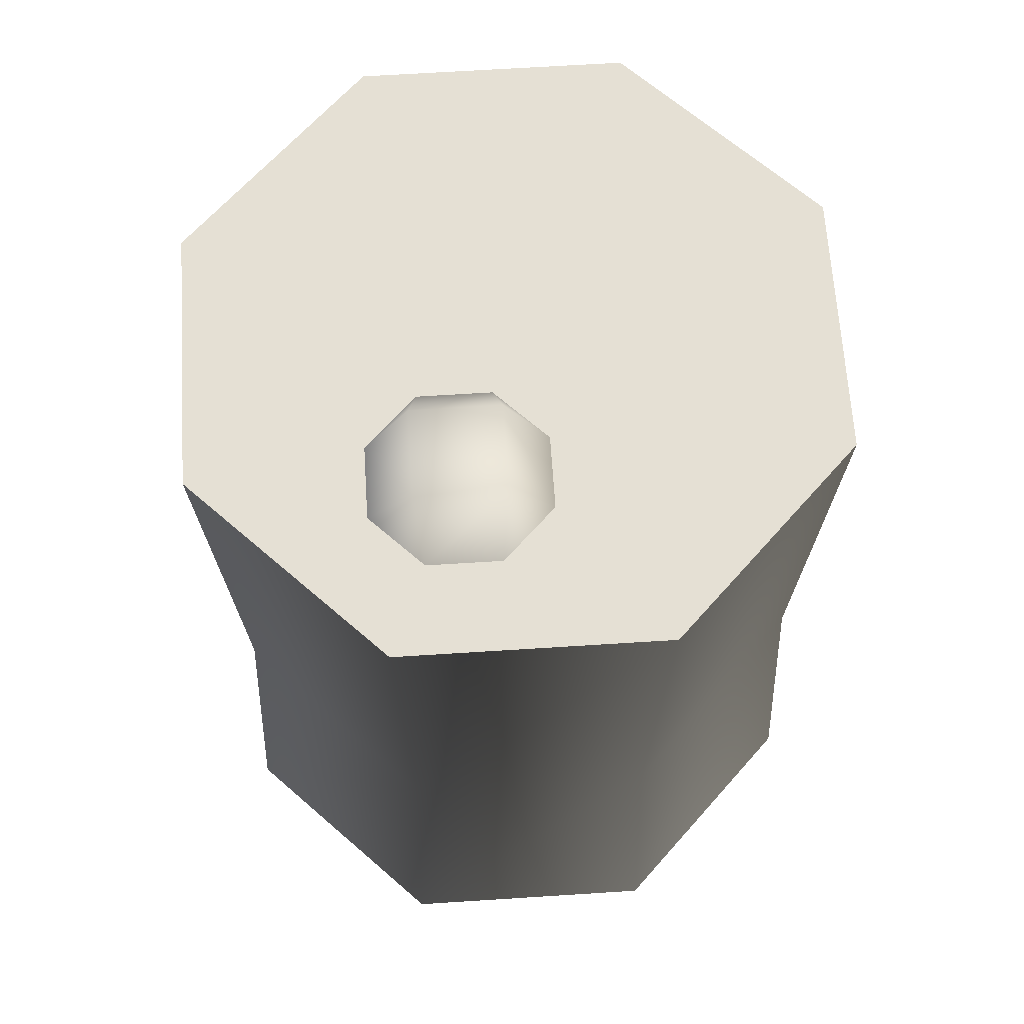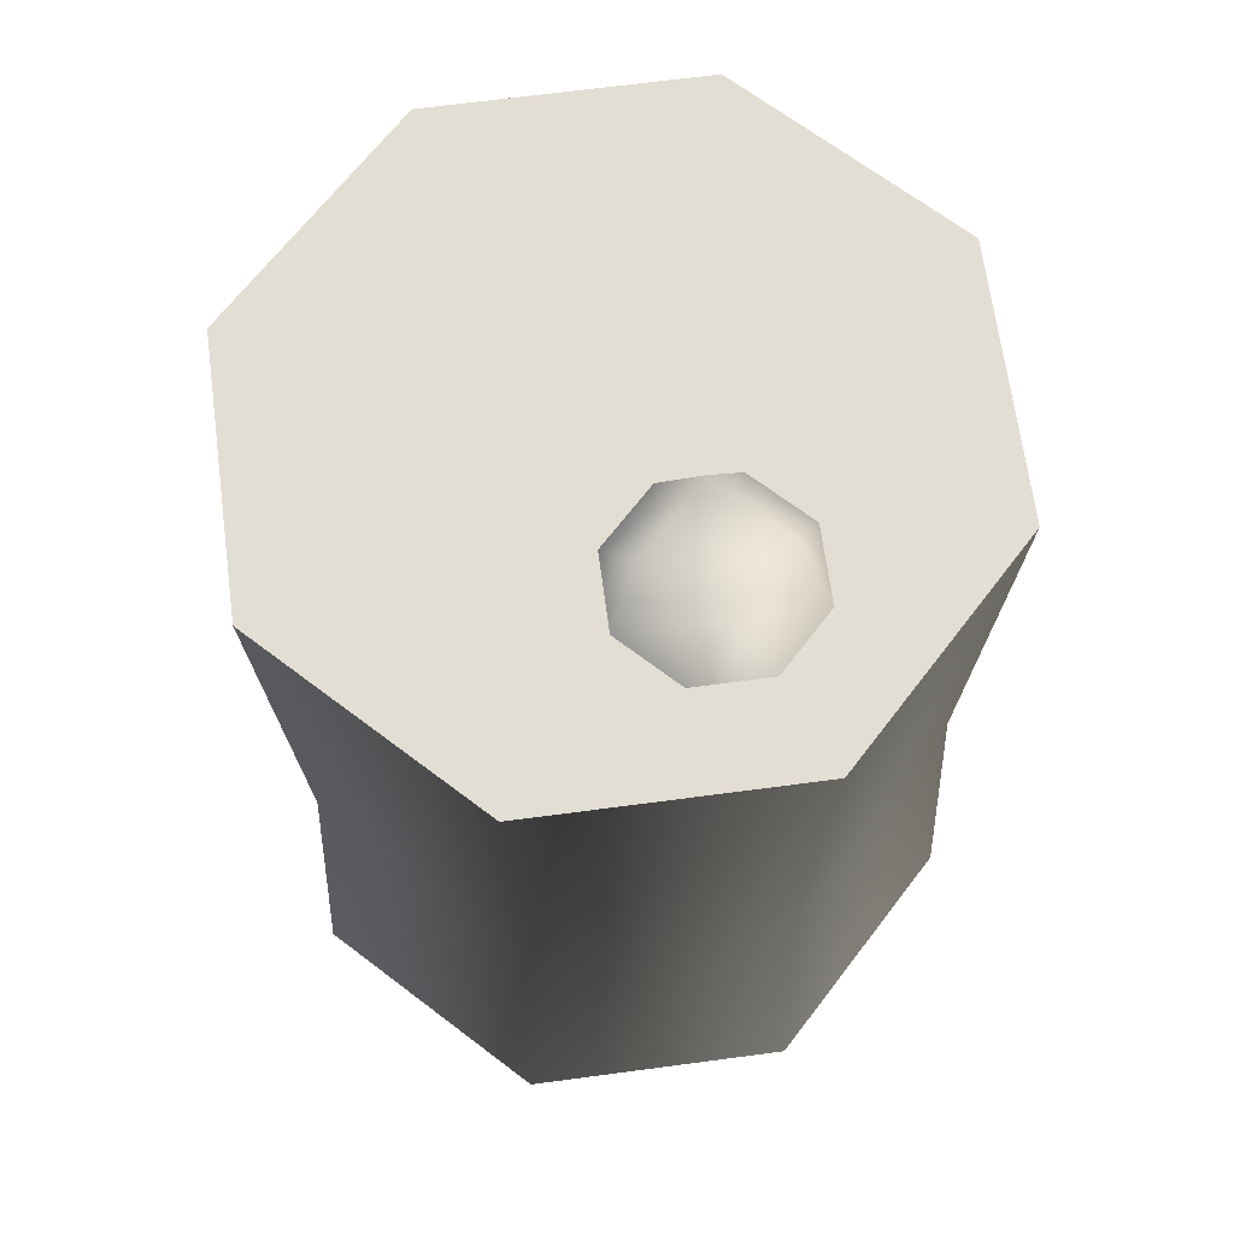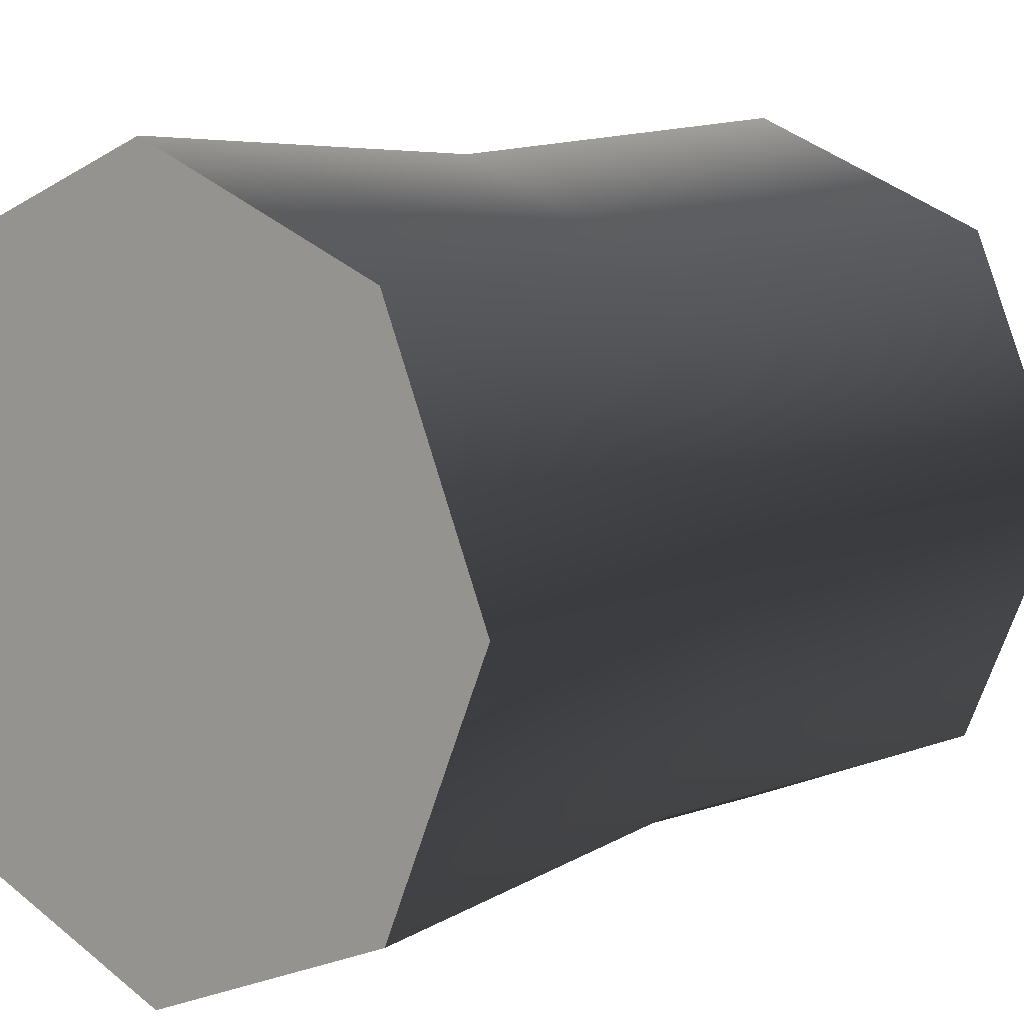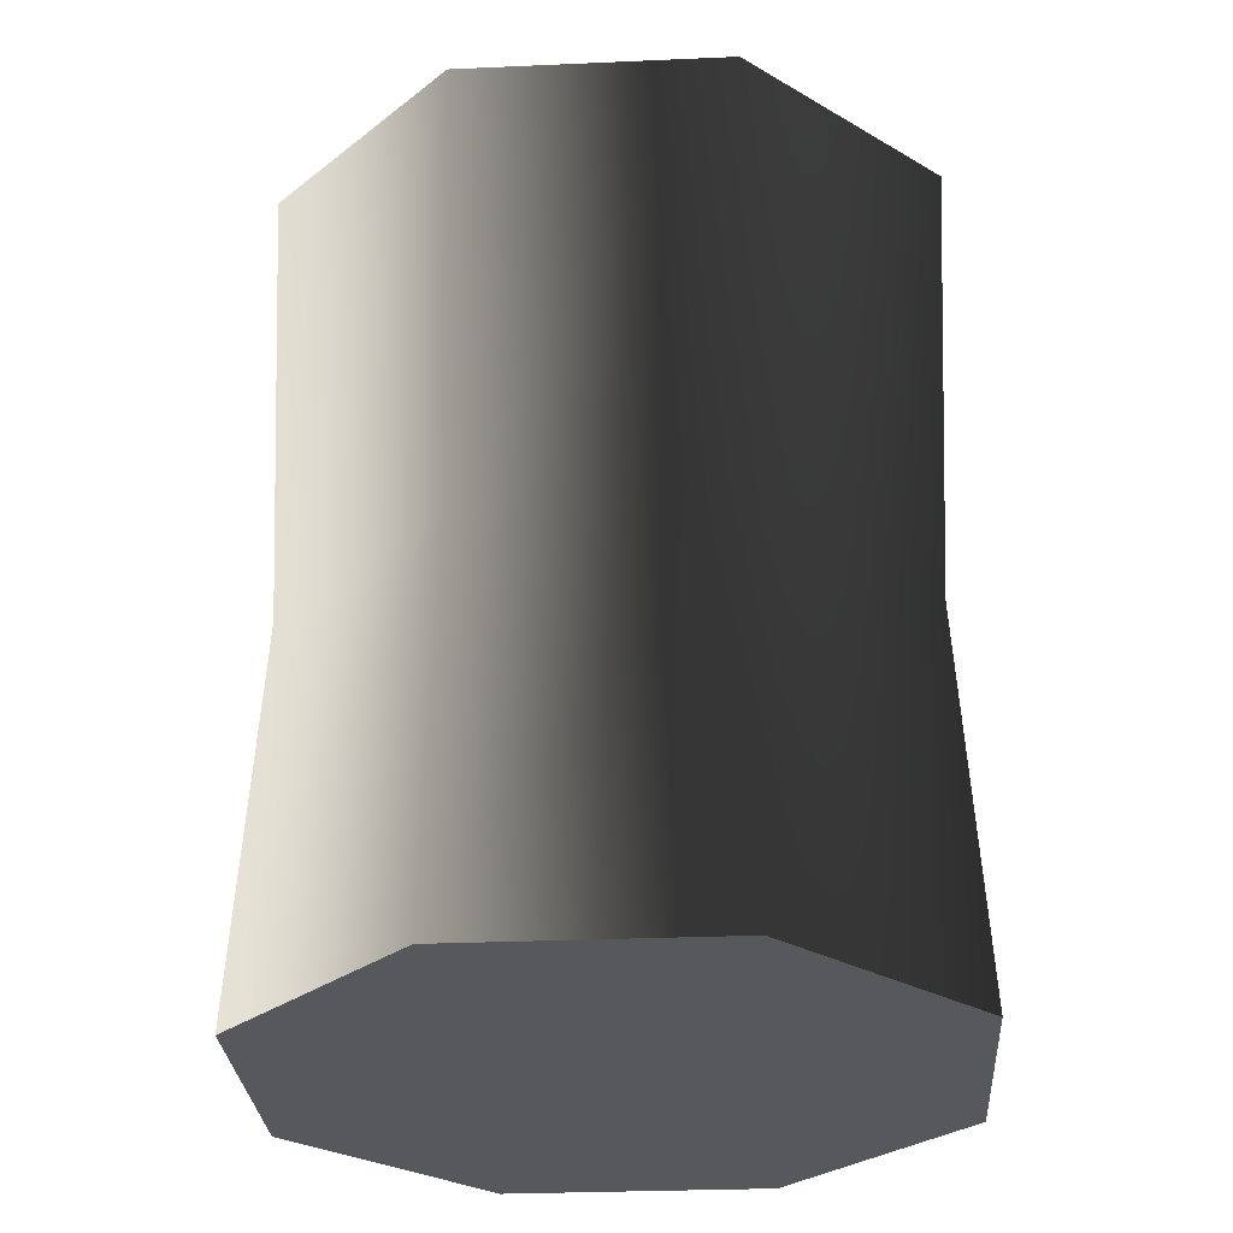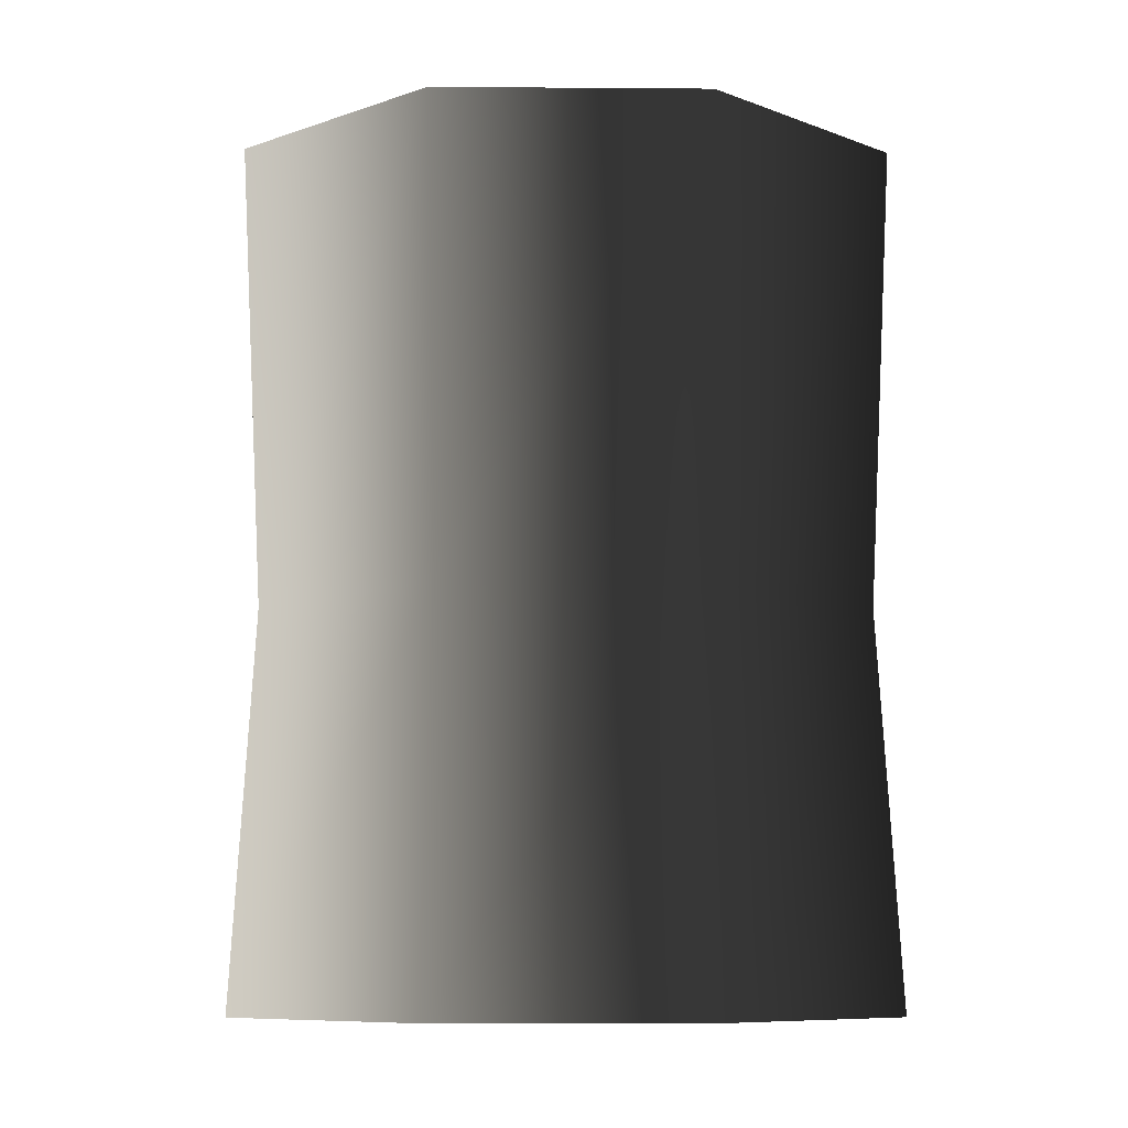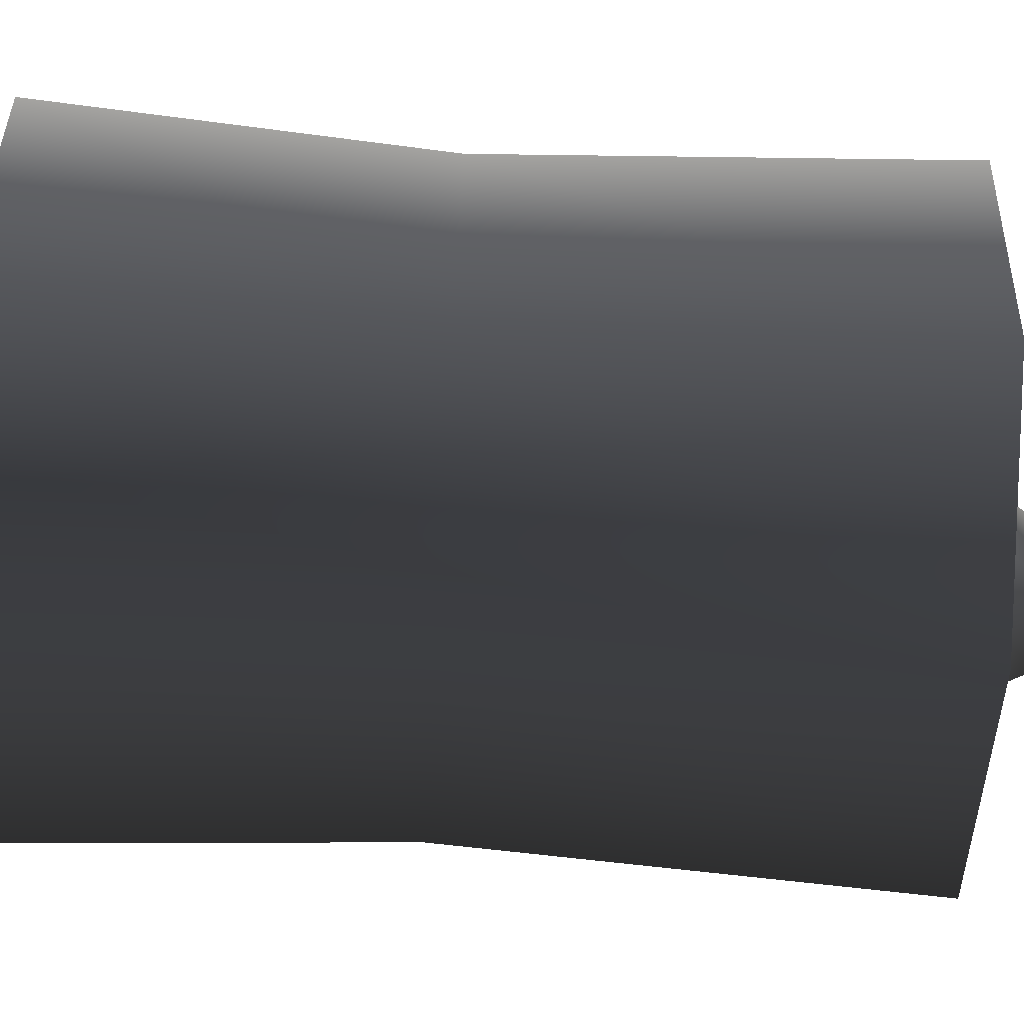
<metadata>
{"format":"obj","ext":"obj","renderer":"f3d","projection":"perspective","resolution":1024,"background":"white","views":[{"elev":65.3,"azim":-161.2,"up":"+Y"},{"elev":67.2,"azim":149.9,"up":"+Y"},{"elev":9.2,"azim":39.1,"up":"+Z"},{"elev":-28.6,"azim":-63.7,"up":"+Y"},{"elev":-8.6,"azim":-113.7,"up":"+Y"},{"elev":-73.0,"azim":86.4,"up":"+Z"}]}
</metadata>
<code>
v 0.04697 1.776 -0.4157
v 0.1134 1.776 -0.2553
v -0.04697 1.776 -0.1889
v -0.1134 1.776 -0.3493
v 8.997e-17 1.663 -0.4898
v 0.1326 1.663 -0.4349
v -0.1326 1.663 -0.4349
v -0.1875 1.663 -0.3023
v -0.1326 1.663 -0.1697
v 2.109e-17 1.663 -0.1148
v 0.1326 1.663 -0.1697
v 0.1875 1.663 -0.3023
v 0.4828 -0.0007412 -0.4828
v 1.254e-16 -0.0007412 -0.6828
v 0.4828 -0.0007412 0.4828
v 0.6828 -0.0007412 -5.96e-08
v -1.254e-16 -0.0007412 0.6828
v -0.4828 -0.0007412 -0.4828
v -0.4828 -0.0007412 0.4828
v -0.6828 -0.0007412 5.96e-08
v 0.4828 -0.0007412 -0.4828
v 0.4479 0.7663 -0.4479
v 1.164e-16 0.7663 -0.6335
v 1.254e-16 -0.0007412 -0.6828
v 0.6828 -0.0007412 -5.96e-08
v 0.6335 0.7663 -5.96e-08
v 0.4828 -0.0007412 0.4828
v 0.4479 0.7663 0.4479
v -1.254e-16 -0.0007412 0.6828
v -1.164e-16 0.7663 0.6335
v -0.4828 -0.0007412 0.4828
v -0.4479 0.7663 0.4479
v -0.6828 -0.0007412 5.96e-08
v -0.6335 0.7663 5.96e-08
v -0.4828 -0.0007412 -0.4828
v -0.4479 0.7663 -0.4479
v 1.254e-16 -0.0007412 -0.6828
v 1.164e-16 0.7663 -0.6335
v -1.246e-16 1.663 0.6784
v -0.4797 1.663 0.4797
v -0.6784 1.663 5.96e-08
v -0.4797 1.663 -0.4797
v 1.246e-16 1.663 -0.6784
v 0.4797 1.663 0.4797
v 0.6784 1.663 -5.96e-08
v 0.4797 1.663 -0.4797
v 1.246e-16 1.663 -0.6784
v 0.4797 1.663 -0.4797
v 0.1326 1.663 -0.4349
v 8.997e-17 1.663 -0.4898
v 1.246e-16 1.663 -0.6784
v -0.1326 1.663 -0.4349
v -0.4797 1.663 -0.4797
v -0.1875 1.663 -0.3023
v -0.6784 1.663 5.96e-08
v -0.1326 1.663 -0.1697
v -0.4797 1.663 0.4797
v 2.109e-17 1.663 -0.1148
v -1.246e-16 1.663 0.6784
v 0.1326 1.663 -0.1697
v 0.4797 1.663 0.4797
v 0.1875 1.663 -0.3023
v 0.6784 1.663 -5.96e-08
g Barrel3_(3)_1366_33
f 1 3 2
f 1 4 3
f 5 4 1
f 6 5 1
f 5 7 4
f 7 8 4
f 8 3 4
f 8 9 3
f 9 10 3
f 10 2 3
f 10 11 2
f 11 12 2
f 12 1 2
f 12 6 1
f 13 15 14
f 13 16 15
f 14 15 17
f 14 17 18
f 18 17 19
f 18 19 20
f 21 23 22
f 21 24 23
f 25 21 22
f 25 22 26
f 27 25 26
f 27 26 28
f 29 27 28
f 29 28 30
f 31 29 30
f 31 30 32
f 33 31 32
f 33 32 34
f 35 33 34
f 35 34 36
f 37 35 36
f 37 36 38
f 32 30 39
f 32 39 40
f 34 32 40
f 34 40 41
f 36 34 41
f 36 41 42
f 38 36 42
f 38 42 43
f 30 44 39
f 30 28 44
f 28 45 44
f 28 26 45
f 26 46 45
f 26 22 46
f 22 47 46
f 22 23 47
f 48 50 49
f 48 51 50
f 51 52 50
f 51 53 52
f 53 54 52
f 53 55 54
f 55 56 54
f 55 57 56
f 57 58 56
f 57 59 58
f 59 60 58
f 59 61 60
f 61 62 60
f 61 63 62
f 63 49 62
f 63 48 49

</code>
